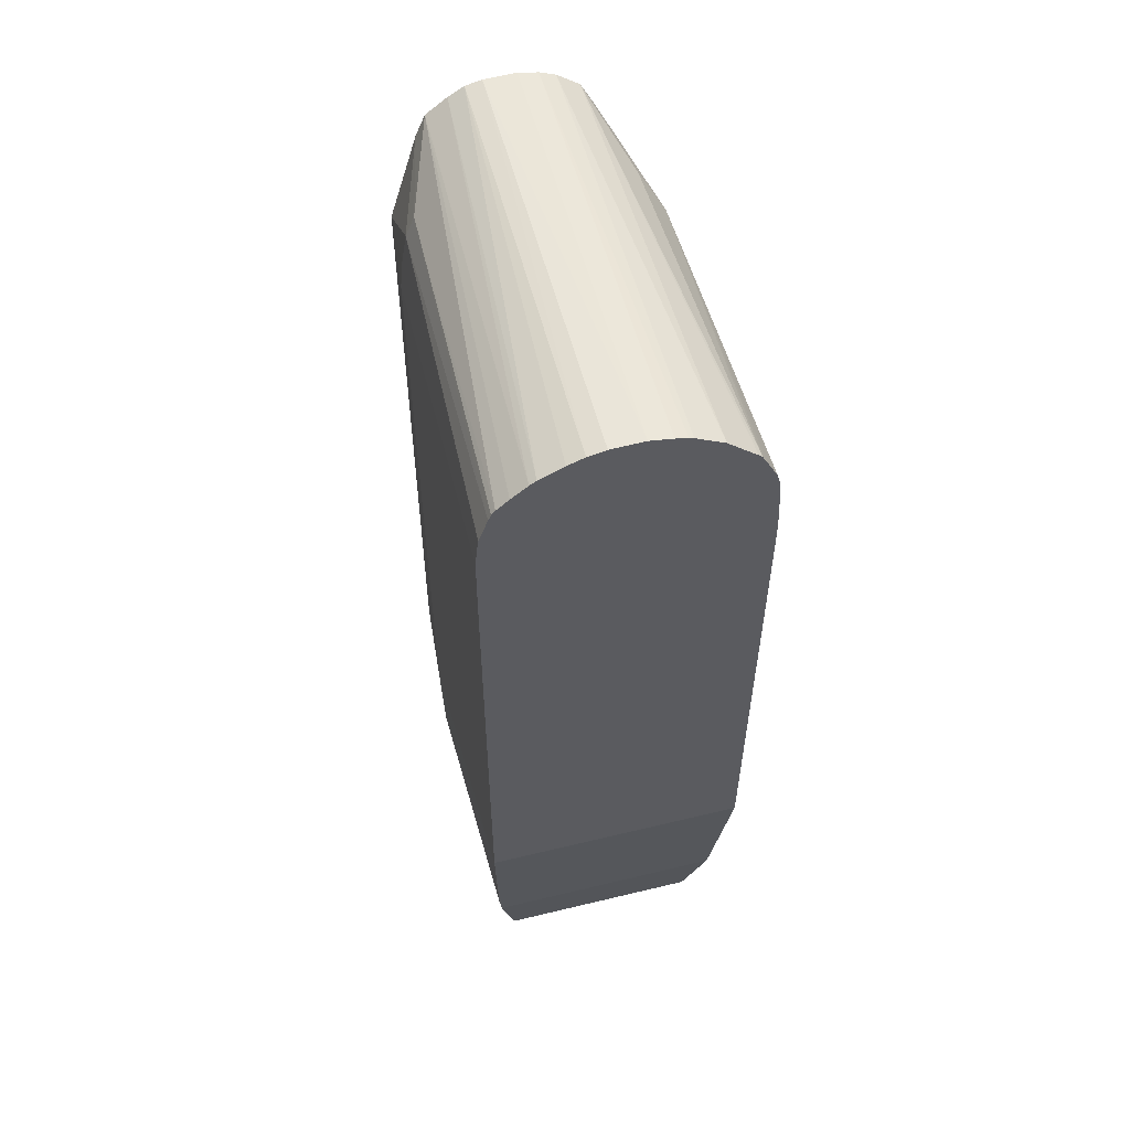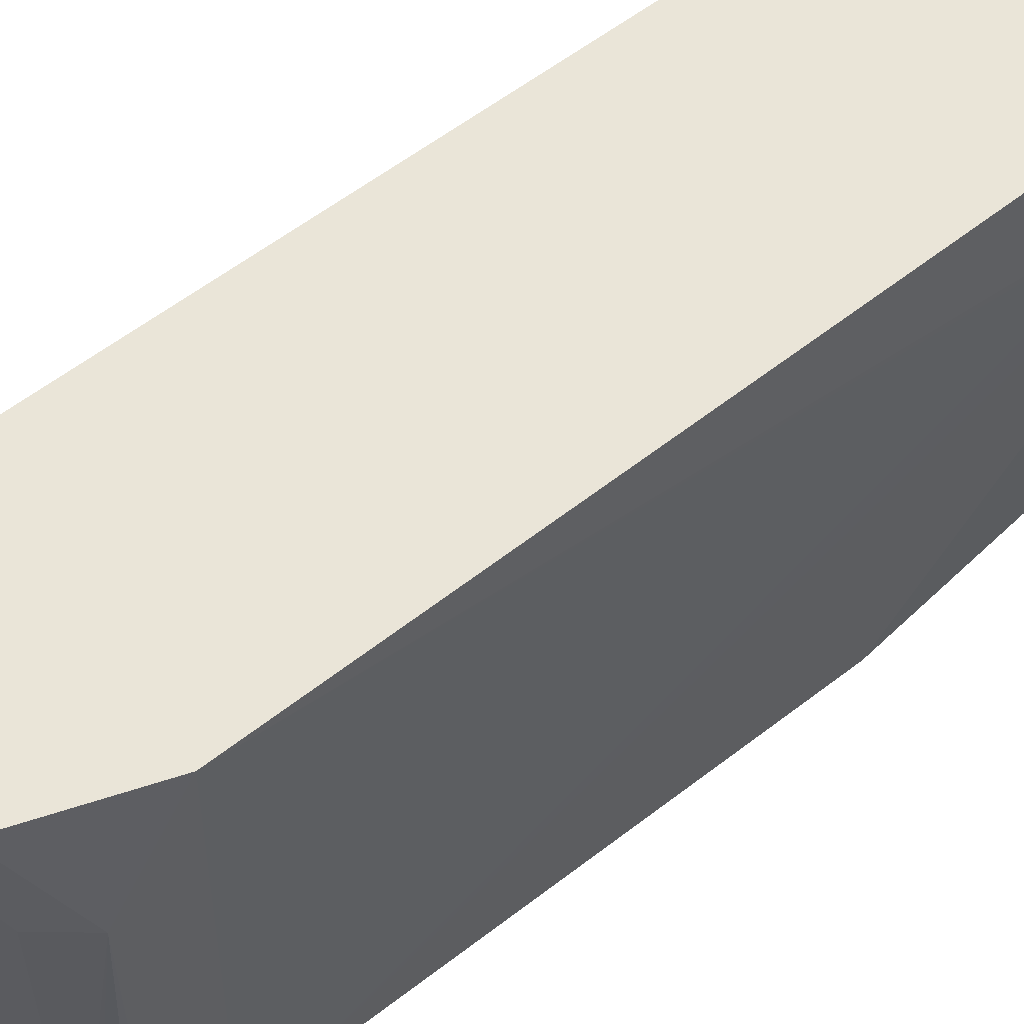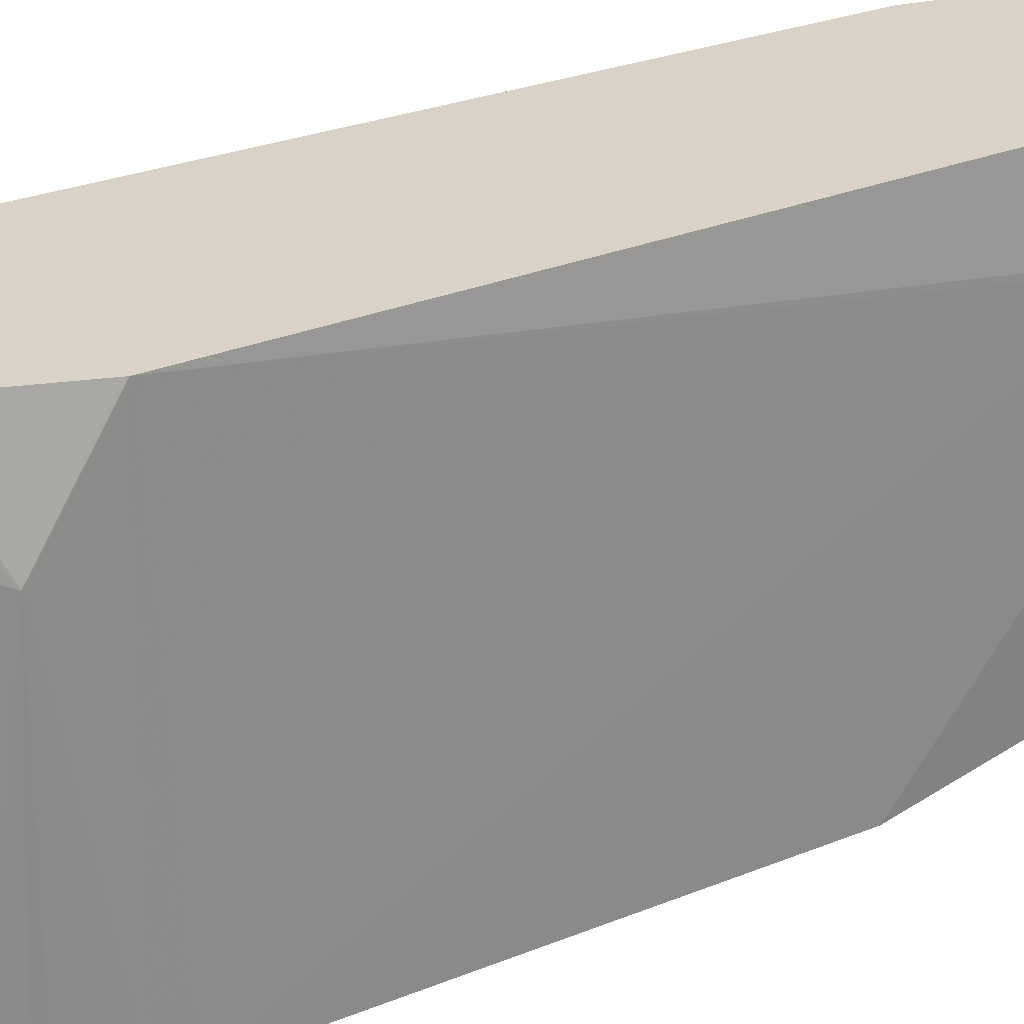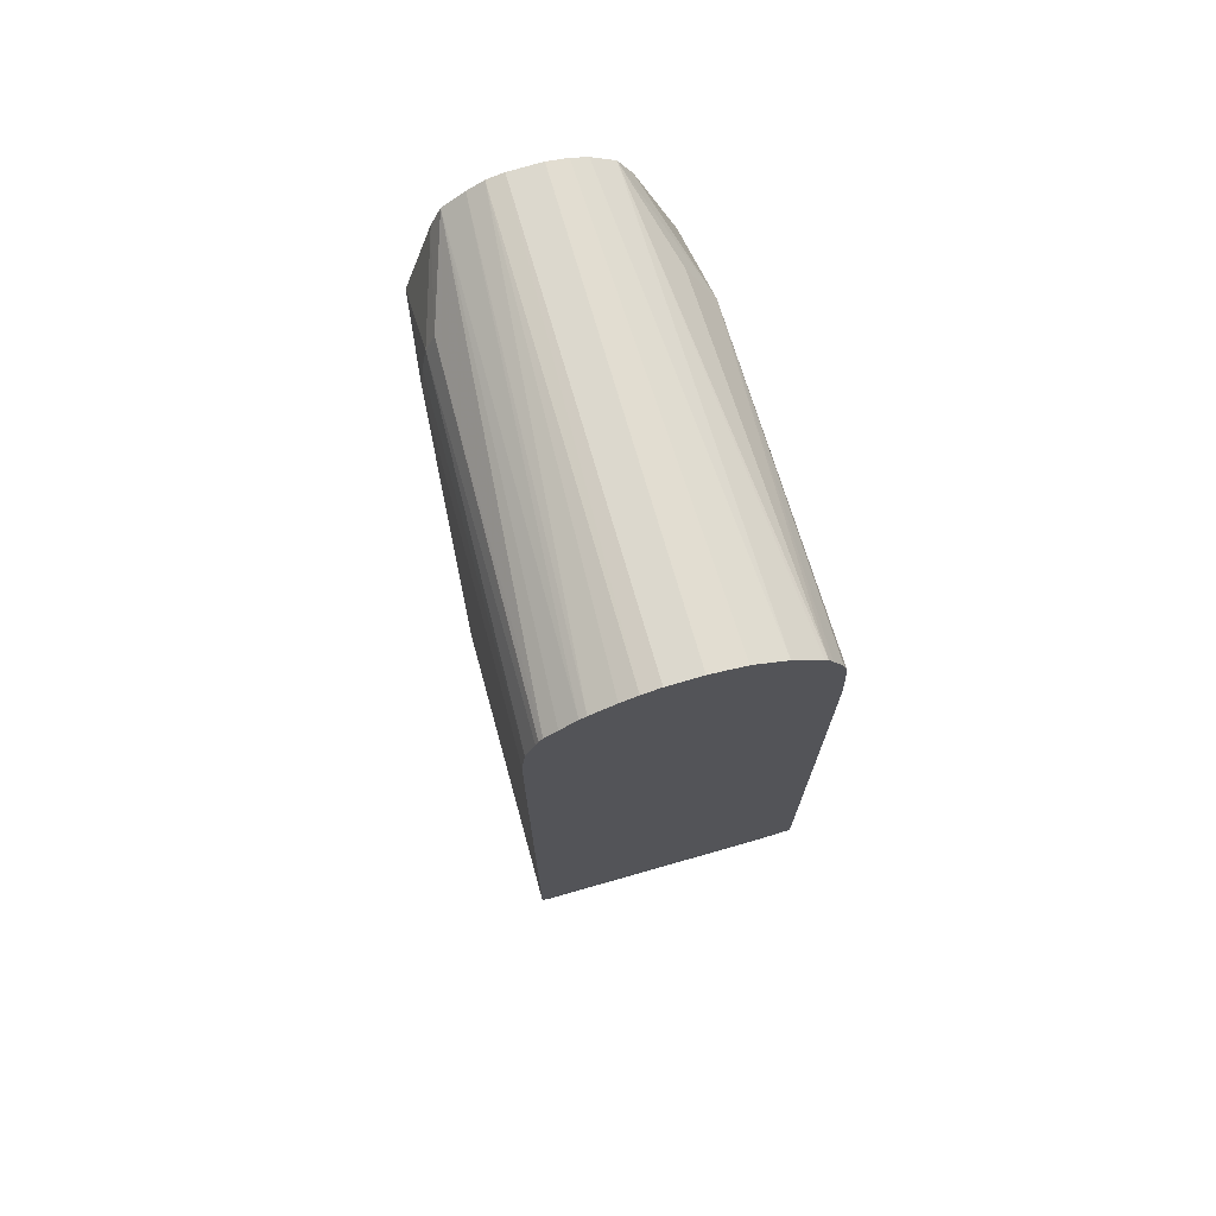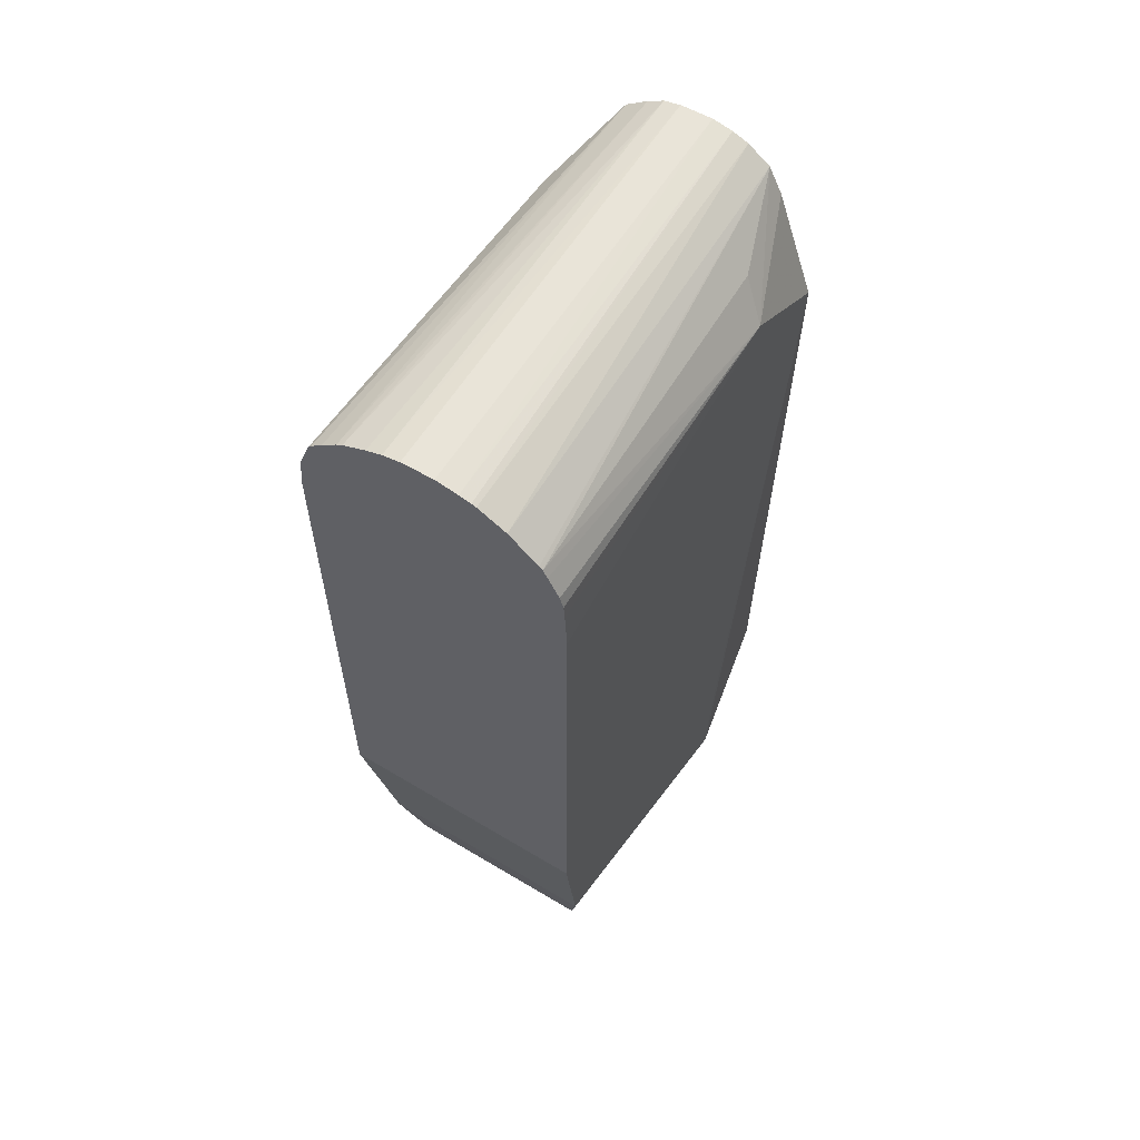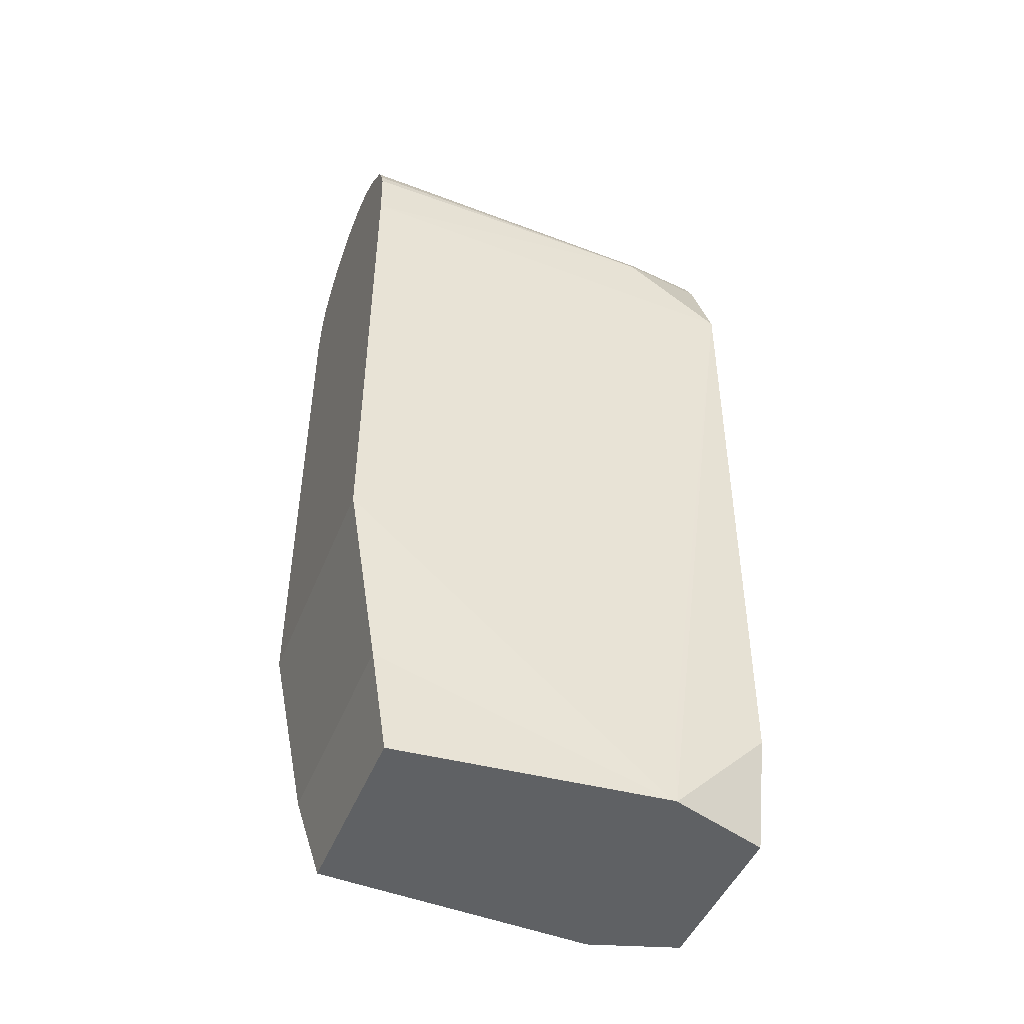
<metadata>
{"format":"obj","ext":"obj","renderer":"f3d","projection":"perspective","resolution":1024,"background":"white","views":[{"elev":55.1,"azim":165.7,"up":"+Y"},{"elev":58.9,"azim":-128.3,"up":"+Z"},{"elev":28.1,"azim":-121.3,"up":"+Z"},{"elev":71.6,"azim":164.0,"up":"+Y"},{"elev":59.8,"azim":-148.4,"up":"+Y"},{"elev":-46.6,"azim":-111.2,"up":"+Y"}]}
</metadata>
<code>
v 0.01319 -0.01276 -0.1135
v 0.01326 -0.02276 -0.07882
v 0.01122 -0.02276 -0.1111
v 0.01007 -0.02276 -0.06876
v 0.01227 -0.01365 -0.06876
v -0.01013 -0.02276 -0.06876
v -0.003661 0.08104 -0.06876
v -0.001434 0.08147 -0.06876
v 0.004001 0.08093 -0.06876
v 0.005801 0.07986 -0.06876
v 0.008222 0.07806 -0.06876
v 0.009326 0.07551 -0.06876
v 0.01168 0.07432 -0.07882
v 0.01269 0.07191 -0.07882
v 0.01263 0.06472 -0.06876
v 0.01284 -0.01081 -0.06876
v 0.01365 -0.01081 -0.07882
v 0.01443 0.007954 -0.1174
v 0.01444 0.06112 -0.1174
v 0.01366 0.06472 -0.07882
v 0.01442 0.06832 -0.1174
v 0.01406 0.07169 -0.1174
v 0.01329 0.06832 -0.07882
v 0.01402 0.07191 -0.1174
v 0.01303 0.07466 -0.1174
v 0.01273 0.07537 -0.1174
v 0.01233 0.07588 -0.1174
v 0.01099 0.07709 -0.1174
v 0.008532 0.07901 -0.1174
v 0.009234 0.07854 -0.1174
v 0.005907 0.08025 -0.1174
v 0.004107 0.08093 -0.1174
v -0.001434 0.08148 -0.1174
v 0.002159 0.08136 -0.1174
v 0.002159 0.08136 -0.06876
v -0.003896 0.08104 -0.1174
v -0.00518 0.08073 -0.1174
v -0.008796 0.07889 -0.1174
v -0.005692 0.08053 -0.1174
v -0.00546 0.08034 -0.06876
v -0.007991 0.07854 -0.06876
v -0.009558 0.07551 -0.06876
v -0.01404 0.06294 -0.06876
v -0.0141 0.07044 -0.0804
v -0.01145 0.0748 -0.07882
v -0.01236 0.07577 -0.1174
v -0.01198 0.07613 -0.1174
v -0.01483 0.06462 -0.1174
v -0.01447 0.07108 -0.1174
v -0.01408 0.07246 -0.1174
v -0.01284 0.07486 -0.1174
v -0.01459 0.06939 -0.1174
v -0.01483 0.06122 -0.1174
v -0.01415 -0.01441 -0.07993
v -0.01414 -0.02276 -0.08027
v -0.01465 0.007954 -0.1174
v -0.01359 -0.01276 -0.1135
v -0.01414 -0.02276 -0.08079
v -0.01151 -0.02276 -0.1111
v -0.01314 -0.01081 -0.06876
v 0.01345 -0.01081 -0.1135
f 2 3 1
f 2 4 3
f 5 4 2
f 5 6 4
f 5 7 6
f 5 8 7
f 5 9 8
f 5 10 9
f 5 11 10
f 12 11 5
f 12 13 11
f 12 14 13
f 12 15 14
f 12 5 15
f 5 16 15
f 5 2 16
f 2 17 16
f 18 17 2
f 19 17 18
f 19 20 17
f 19 21 20
f 19 18 21
f 21 18 22
f 23 21 22
f 23 20 21
f 23 15 20
f 23 14 15
f 23 22 14
f 24 14 22
f 24 25 14
f 24 22 25
f 25 22 26
f 13 25 26
f 13 14 25
f 13 26 27
f 13 27 11
f 27 28 11
f 27 26 28
f 28 26 29
f 30 28 29
f 30 11 28
f 30 10 11
f 30 29 10
f 10 29 9
f 31 9 29
f 31 32 9
f 31 29 32
f 32 29 33
f 34 32 33
f 34 35 32
f 34 33 35
f 35 33 8
f 35 8 9
f 35 9 32
f 36 8 33
f 36 7 8
f 36 37 7
f 36 33 37
f 37 33 38
f 39 37 38
f 39 7 37
f 39 40 7
f 39 38 40
f 40 38 41
f 40 41 7
f 7 41 6
f 42 6 41
f 42 43 6
f 42 44 43
f 42 41 44
f 45 44 41
f 45 46 44
f 45 41 46
f 47 46 41
f 47 38 46
f 47 41 38
f 46 38 48
f 49 46 48
f 50 46 49
f 51 46 50
f 51 44 46
f 51 50 44
f 50 49 44
f 52 44 49
f 52 48 44
f 52 49 48
f 44 48 43
f 53 43 48
f 53 54 43
f 53 55 54
f 53 56 55
f 53 48 56
f 56 48 18
f 56 18 57
f 58 56 57
f 58 55 56
f 58 59 55
f 58 57 59
f 59 57 3
f 59 3 6
f 55 59 6
f 55 6 60
f 55 60 43
f 55 43 54
f 60 6 43
f 4 6 3
f 3 57 1
f 18 1 57
f 18 61 1
f 18 2 61
f 2 1 61
f 18 48 22
f 48 33 22
f 38 33 48
f 29 22 33
f 26 22 29
f 20 15 16
f 20 16 17

</code>
